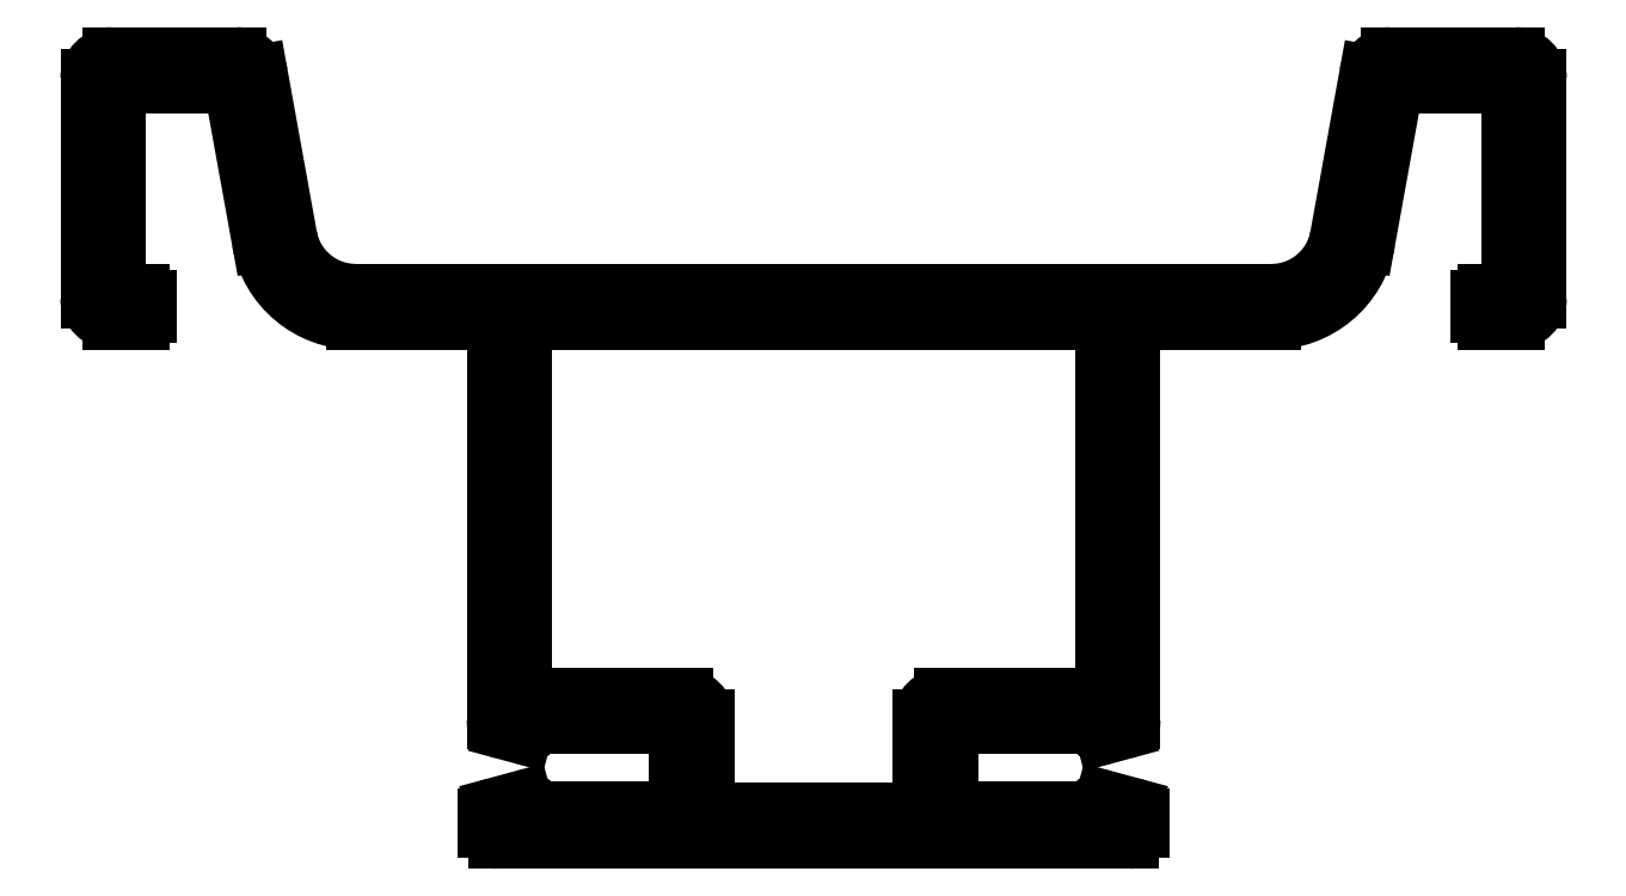
<metadata>
{"format":"dxf","ext":"dxf","renderer":"ezdxf+matplotlib","layout":"modelspace","background":"white","min_lineweight":24,"dpi":150}
</metadata>
<code>
0
SECTION
2
ENTITIES
0
ARC
8
0
10
823
20
557.4
30
0
40
0.1
50
0
51
90
0
LINE
8
0
10
823.1
20
557.4
30
0
11
823.1
21
539.1
31
0
0
LINE
8
0
10
816.6
20
557.5
30
0
11
823
21
557.5
31
0
0
ARC
8
0
10
823.6
20
539.1
30
0
40
0.5
50
180
51
254.9
0
ARC
8
0
10
816.6
20
561.9
30
0
40
4.4
50
190.3
51
270
0
LINE
8
0
10
824.3
20
538.4
30
0
11
823.5
21
538.6
31
0
0
LINE
8
0
10
811
20
568.2
30
0
11
812.3
21
561.1
31
0
0
ARC
8
0
10
824.4
20
538.7
30
0
40
0.3
50
254.9
51
350.5
0
ARC
8
0
10
810.7
20
568.1
30
0
40
0.3
50
10.25
51
90
0
ARC
8
0
10
825
20
538.6
30
0
40
0.3
50
90
51
170.5
0
LINE
8
0
10
805.7
20
568.4
30
0
11
810.7
21
568.4
31
0
0
LINE
8
0
10
825
20
538.9
30
0
11
831.4
21
538.9
31
0
0
ARC
8
0
10
805.7
20
568.3
30
0
40
0.1
50
90
51
180
0
ARC
8
0
10
831.4
20
538.8
30
0
40
0.1
50
0
51
90
0
LINE
8
0
10
805.6
20
559
30
0
11
805.6
21
568.3
31
0
0
LINE
8
0
10
831.5
20
538.8
30
0
11
831.5
21
535
31
0
0
ARC
8
0
10
805.9
20
559
30
0
40
0.3
50
180
51
270
0
ARC
8
0
10
831.4
20
535
30
0
40
0.1
50
270
51
0
0
LINE
8
0
10
805.9
20
558.7
30
0
11
806.7
21
558.7
31
0
0
LINE
8
0
10
825
20
534.9
30
0
11
831.4
21
534.9
31
0
0
ARC
8
0
10
806.7
20
558.4
30
0
40
0.3
50
0
51
90
0
ARC
8
0
10
825
20
535.2
30
0
40
0.3
50
189.5
51
270
0
LINE
8
0
10
807
20
557.8
30
0
11
807
21
558.4
31
0
0
ARC
8
0
10
824.4
20
535.1
30
0
40
0.3
50
9.499
51
105.1
0
ARC
8
0
10
806.7
20
557.8
30
0
40
0.3
50
270
51
0
0
LINE
8
0
10
824.3
20
535.4
30
0
11
823.1
21
535.1
31
0
0
LINE
8
0
10
805.4
20
557.5
30
0
11
806.7
21
557.5
31
0
0
ARC
8
0
10
823.2
20
534.6
30
0
40
0.5
50
105.1
51
180
0
ARC
8
0
10
805.4
20
558.5
30
0
40
1
50
180
51
270
0
LINE
8
0
10
822.7
20
534.6
30
0
11
822.7
21
534.1
31
0
0
LINE
8
0
10
804.4
20
558.5
30
0
11
804.4
21
568.6
31
0
0
ARC
8
0
10
823.2
20
534.1
30
0
40
0.5
50
180
51
270
0
ARC
8
0
10
805.4
20
568.6
30
0
40
1
50
90
51
180
0
LINE
8
0
10
823.2
20
533.6
30
0
11
852.2
21
533.6
31
0
0
LINE
8
0
10
805.4
20
569.6
30
0
11
811.1
21
569.6
31
0
0
ARC
8
0
10
852.2
20
534.1
30
0
40
0.5
50
270
51
0
0
ARC
8
0
10
811.1
20
568.6
30
0
40
1
50
10.25
51
90
0
LINE
8
0
10
852.7
20
534.6
30
0
11
852.7
21
534.1
31
0
0
LINE
8
0
10
812.1
20
568.8
30
0
11
813.5
21
561.3
31
0
0
ARC
8
0
10
852.2
20
534.6
30
0
40
0.5
50
0
51
74.85
0
ARC
8
0
10
816.6
20
561.9
30
0
40
3.2
50
190.3
51
270
0
LINE
8
0
10
851.1
20
535.4
30
0
11
852.3
21
535.1
31
0
0
LINE
8
0
10
816.6
20
558.7
30
0
11
858.8
21
558.7
31
0
0
ARC
8
0
10
851
20
535.1
30
0
40
0.3
50
74.85
51
170.5
0
ARC
8
0
10
858.8
20
561.9
30
0
40
3.2
50
270
51
349.7
0
ARC
8
0
10
850.4
20
535.2
30
0
40
0.3
50
270
51
350.5
0
LINE
8
0
10
863.3
20
568.8
30
0
11
861.9
21
561.3
31
0
0
LINE
8
0
10
850.4
20
534.9
30
0
11
844
21
534.9
31
0
0
ARC
8
0
10
864.3
20
568.6
30
0
40
1
50
90
51
169.7
0
ARC
8
0
10
844
20
535
30
0
40
0.1
50
180
51
270
0
LINE
8
0
10
870
20
569.6
30
0
11
864.3
21
569.6
31
0
0
LINE
8
0
10
843.9
20
538.8
30
0
11
843.9
21
535
31
0
0
ARC
8
0
10
870
20
568.6
30
0
40
1
50
0
51
90
0
ARC
8
0
10
844
20
538.8
30
0
40
0.1
50
90
51
180
0
LINE
8
0
10
871
20
558.5
30
0
11
871
21
568.6
31
0
0
LINE
8
0
10
850.4
20
538.9
30
0
11
844
21
538.9
31
0
0
ARC
8
0
10
870
20
558.5
30
0
40
1
50
270
51
0
0
ARC
8
0
10
850.4
20
538.6
30
0
40
0.3
50
9.499
51
90
0
LINE
8
0
10
870
20
557.5
30
0
11
868.7
21
557.5
31
0
0
ARC
8
0
10
851
20
538.7
30
0
40
0.3
50
189.5
51
285.1
0
ARC
8
0
10
868.7
20
557.8
30
0
40
0.3
50
180
51
270
0
LINE
8
0
10
851.1
20
538.4
30
0
11
851.9
21
538.6
31
0
0
LINE
8
0
10
868.4
20
557.8
30
0
11
868.4
21
558.4
31
0
0
ARC
8
0
10
851.8
20
539.1
30
0
40
0.5
50
285.1
51
0
0
ARC
8
0
10
868.7
20
558.4
30
0
40
0.3
50
90
51
180
0
LINE
8
0
10
852.3
20
557.4
30
0
11
852.3
21
539.1
31
0
0
LINE
8
0
10
869.5
20
558.7
30
0
11
868.7
21
558.7
31
0
0
ARC
8
0
10
852.4
20
557.4
30
0
40
0.1
50
90
51
180
0
ARC
8
0
10
869.5
20
559
30
0
40
0.3
50
270
51
0
0
LINE
8
0
10
858.8
20
557.5
30
0
11
852.4
21
557.5
31
0
0
LINE
8
0
10
869.8
20
559
30
0
11
869.8
21
568.3
31
0
0
ARC
8
0
10
858.8
20
561.9
30
0
40
4.4
50
270
51
349.7
0
ARC
8
0
10
869.7
20
568.3
30
0
40
0.1
50
0
51
90
0
LINE
8
0
10
864.4
20
568.2
30
0
11
863.1
21
561.1
31
0
0
LINE
8
0
10
869.7
20
568.4
30
0
11
864.7
21
568.4
31
0
0
ARC
8
0
10
864.7
20
568.1
30
0
40
0.3
50
90
51
169.7
0
ARC
8
0
10
824.4
20
540.2
30
0
40
0.1
50
180
51
270
0
LINE
8
0
10
824.3
20
540.2
30
0
11
824.3
21
557.4
31
0
0
LINE
8
0
10
831.7
20
540.1
30
0
11
824.4
21
540.1
31
0
0
ARC
8
0
10
824.4
20
557.4
30
0
40
0.1
50
90
51
180
0
ARC
8
0
10
831.7
20
539.1
30
0
40
1
50
0
51
90
0
LINE
8
0
10
824.4
20
557.5
30
0
11
851
21
557.5
31
0
0
LINE
8
0
10
832.7
20
534.9
30
0
11
832.7
21
539.1
31
0
0
ARC
8
0
10
851
20
557.4
30
0
40
0.1
50
0
51
90
0
ARC
8
0
10
832.8
20
534.9
30
0
40
0.1
50
180
51
270
0
LINE
8
0
10
851.1
20
557.4
30
0
11
851.1
21
540.2
31
0
0
LINE
8
0
10
842.6
20
534.8
30
0
11
832.8
21
534.8
31
0
0
ARC
8
0
10
851
20
540.2
30
0
40
0.1
50
270
51
0
0
ARC
8
0
10
842.6
20
534.9
30
0
40
0.1
50
270
51
0
0
LINE
8
0
10
851
20
540.1
30
0
11
843.7
21
540.1
31
0
0
LINE
8
0
10
842.7
20
539.1
30
0
11
842.7
21
534.9
31
0
0
ARC
8
0
10
843.7
20
539.1
30
0
40
1
50
90
51
180
0
ENDSEC
0
EOF

</code>
